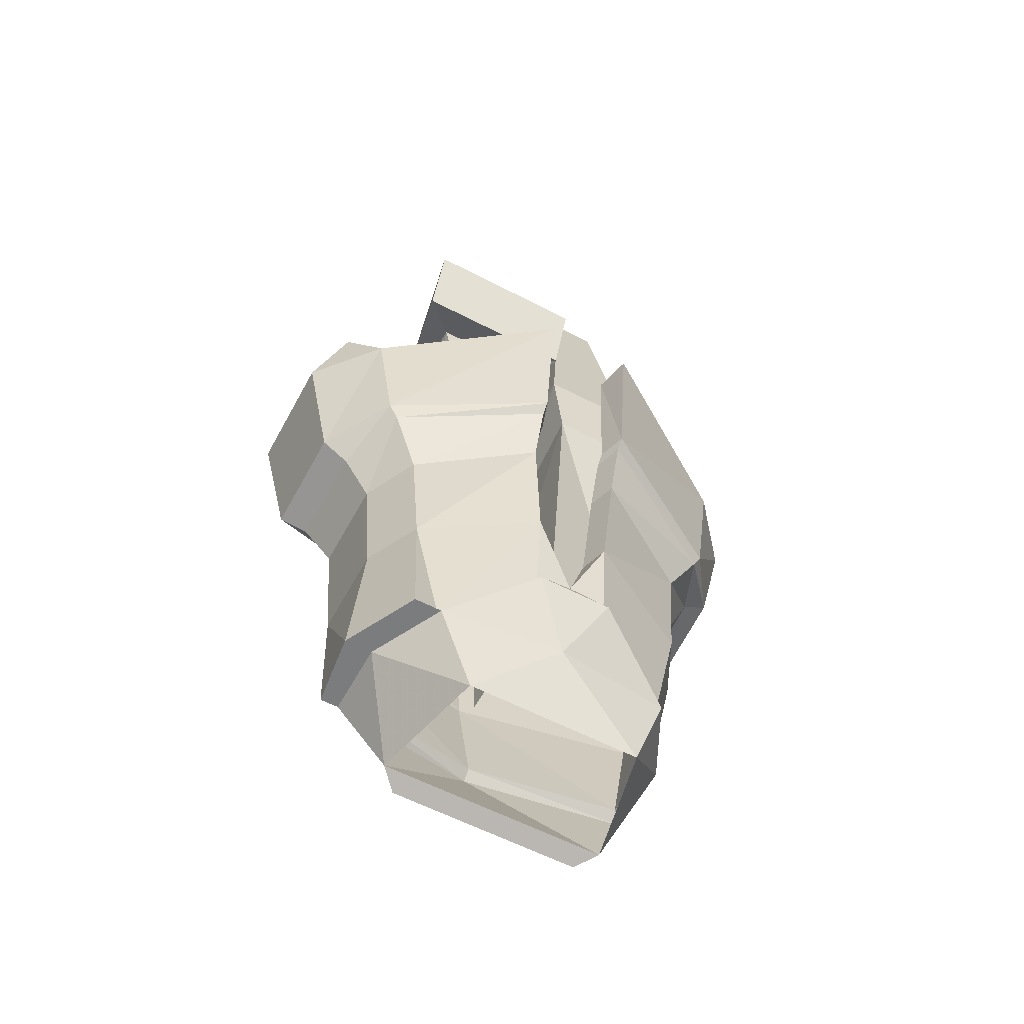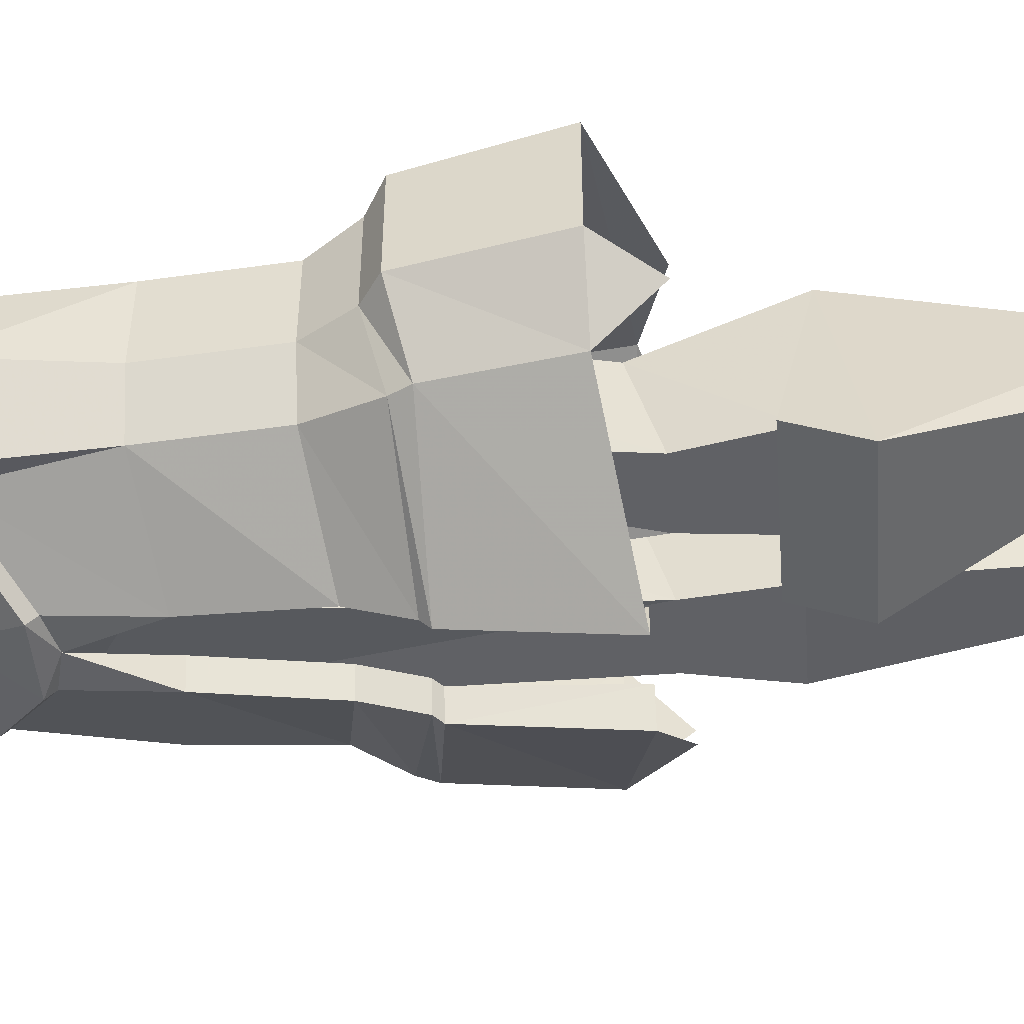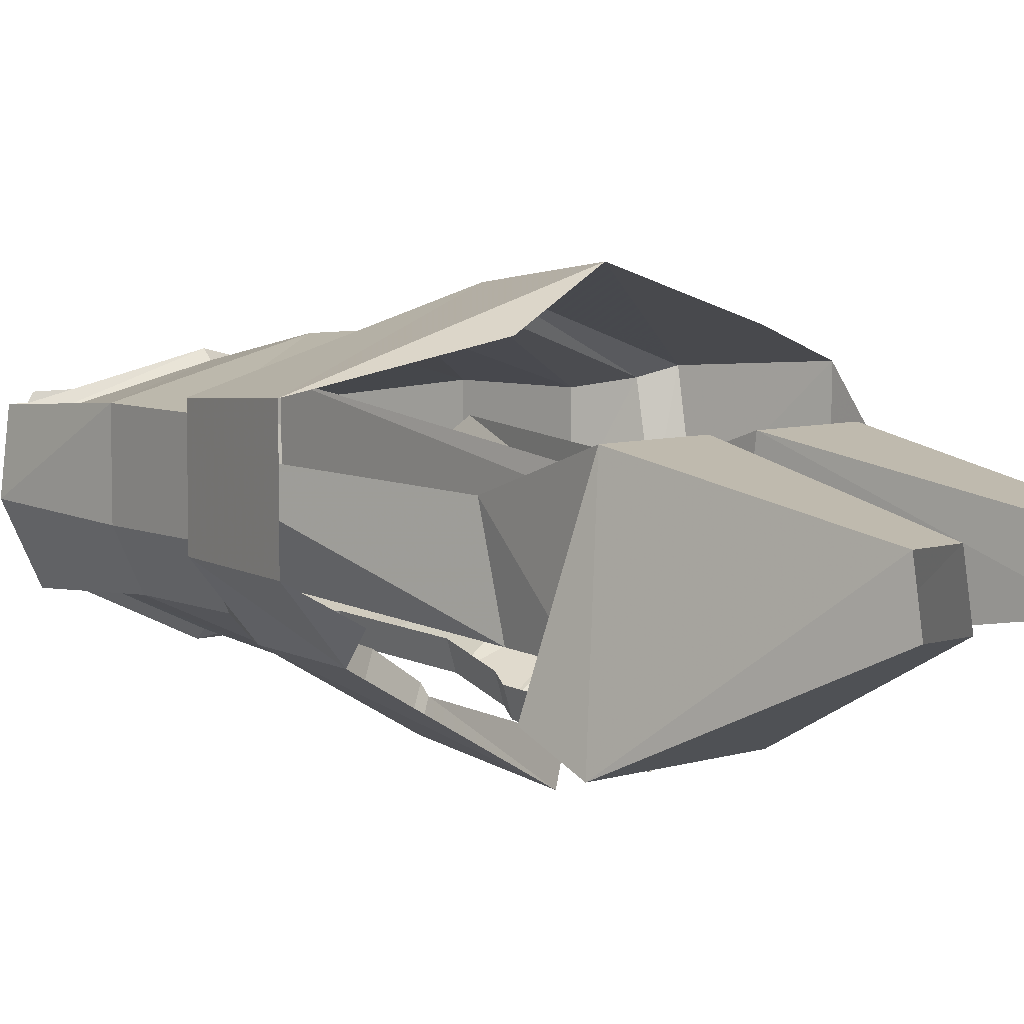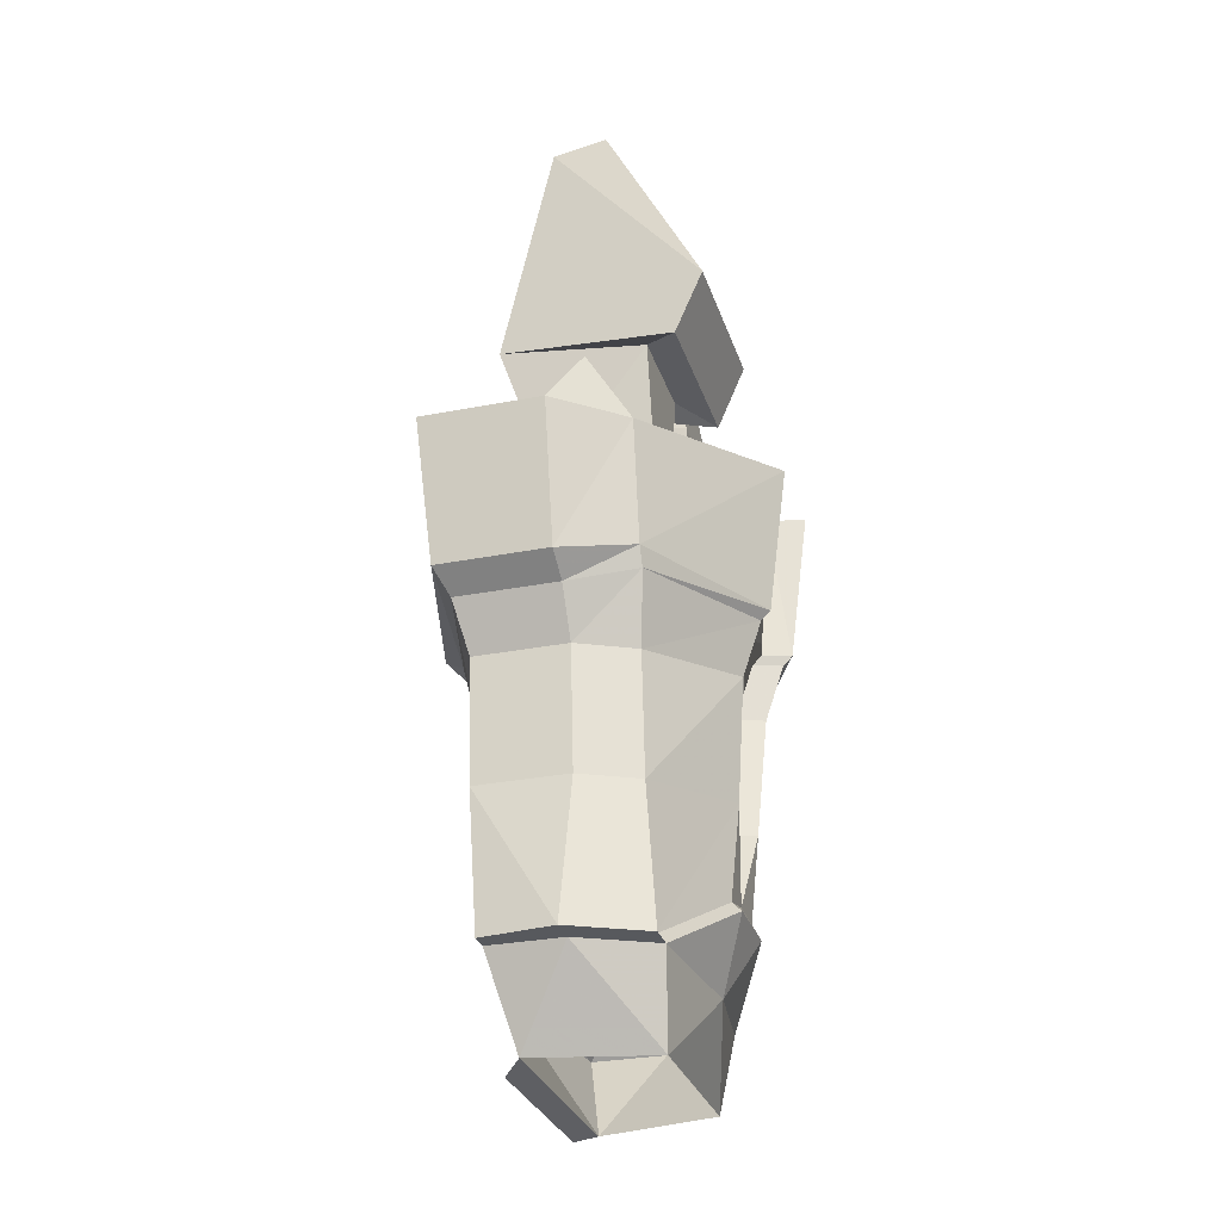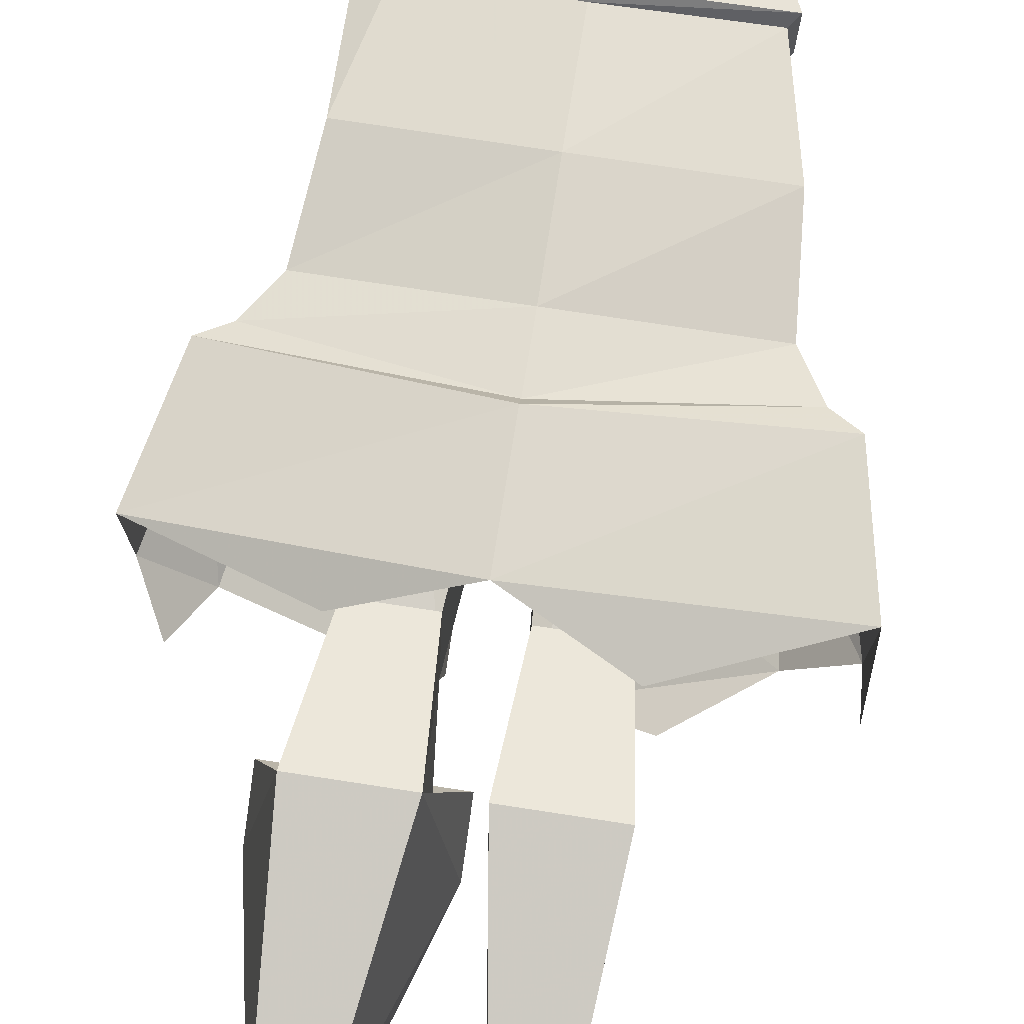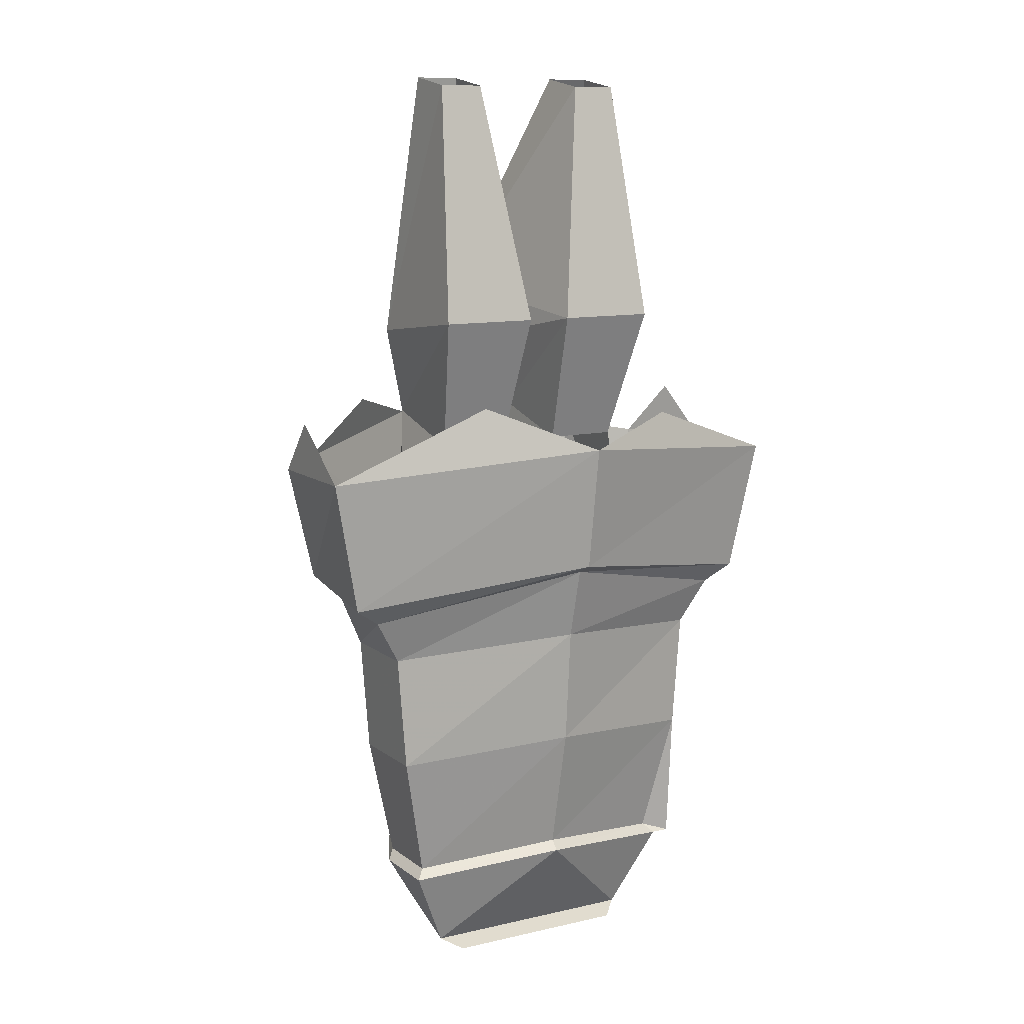
<metadata>
{"format":"obj","ext":"obj","renderer":"f3d","projection":"perspective","resolution":1024,"background":"white","views":[{"elev":-58.7,"azim":151.7,"up":"+Y"},{"elev":-48.2,"azim":94.6,"up":"+Z"},{"elev":6.7,"azim":137.9,"up":"+Z"},{"elev":-29.2,"azim":106.3,"up":"+Y"},{"elev":75.1,"azim":-171.3,"up":"+Z"},{"elev":10.9,"azim":-29.9,"up":"+Y"}]}
</metadata>
<code>
v 0.1016 -0.8672 -0.0625
v 0.1016 -0.875 -0.07031
v 0.03125 -0.8281 -0.1094
v 0.03125 -0.8203 -0.1016
v 0.03125 -0.7422 -0.1094
v 0.125 -0.7578 -0.0625
v 0.125 -0.875 -0.07031
v 0.1328 -0.875 -0.007812
v 0.07031 -0.9453 -0.0625
v 0 -0.8828 -0.08594
v -0.03125 -0.8281 -0.1094
v 0 -0.8125 -0.1016
v 0.02344 -0.7422 -0.08594
v 0.03906 -0.6406 -0.1172
v 0.1328 -0.6562 -0.0625
v 0.1484 -0.7578 -0.01562
v 0.1562 -0.875 -0.007812
v 0.1328 -0.875 0.05469
v 0.09375 -0.9453 0.03906
v 0.125 -0.8672 0.04688
v 0 -0.8516 0.07812
v 0 -0.8594 0.08594
v 0.1484 -0.875 0.05469
v 0.1484 -0.7578 0.0625
v 0 -0.7422 0.1016
v -0.125 -0.8672 0.04688
v -0.1328 -0.875 0.05469
v -0.1016 -0.9453 0.03906
v -0.1016 -0.8672 -0.0625
v -0.03125 -0.8203 -0.1016
v -0.1016 -0.875 -0.07031
v -0.125 -0.8672 -0.01562
v -0.1484 -0.7578 -0.01562
v -0.125 -0.7578 -0.0625
v -0.03125 -0.7422 -0.1094
v -0.02344 -0.7422 -0.08594
v -0.03125 -0.6406 -0.09375
v -0.03906 -0.6406 -0.1172
v -0.03125 -0.5938 -0.1094
v -0.03906 -0.5938 -0.1328
v -0.03125 -0.5859 -0.1172
v -0.03906 -0.5859 -0.1406
v -0.03125 -0.4609 -0.125
v -0.03906 -0.4609 -0.1562
v -0.1797 -0.4844 -0.07031
v -0.1094 -0.4375 -0.1016
v 0 -0.5781 0.125
v 0.1797 -0.6172 0.07031
v 0.2031 -0.6016 0.07812
v 0 -0.5703 0.1406
v -0.1797 -0.6172 0.07031
v -0.1562 -0.6562 0.0625
v 0 -0.6406 0.1094
v 0.1562 -0.6562 0.0625
v 0.1797 -0.6172 -0.01562
v 0.2031 -0.6016 -0.01562
v 0.2266 -0.4844 -0.01562
v 0.2266 -0.4844 0.08594
v 0 -0.4609 0.1562
v -0.2031 -0.6016 0.07812
v -0.1797 -0.6016 -0.01562
v -0.1562 -0.6562 -0.01562
v -0.1484 -0.7578 0.0625
v 0.1562 -0.6562 -0.01562
v 0.1562 -0.6016 -0.07031
v 0.1641 -0.5859 -0.07031
v 0.1797 -0.4844 -0.07031
v 0.2031 -0.4375 -0.03906
v -0.1562 -0.6172 -0.07031
v -0.2031 -0.5859 -0.01562
v -0.1641 -0.6016 -0.07031
v -0.1328 -0.6562 -0.0625
v -0.2266 -0.4844 0.08594
v -0.2266 -0.4844 -0.01562
v 0.03906 -0.5938 -0.1328
v 0.03906 -0.5859 -0.1406
v 0.03906 -0.4609 -0.1562
v -0.09375 -0.4219 0.1172
v -0.1328 -0.875 -0.007812
v -0.07812 -0.9453 -0.0625
v 0.03125 -0.6406 -0.09375
v 0.03125 -0.5938 -0.1094
v 0.03125 -0.5859 -0.1172
v 0.03125 -0.4609 -0.125
v 0.09375 -0.4375 0.1172
v -0.2266 -0.4375 0.02344
v -0.07812 -0.9141 -0.0625
v -0.1172 -0.8359 -0.03125
v 0 -0.7734 -0.07031
v 0.07031 -0.9141 -0.0625
v 0.1172 -0.8359 -0.03125
v 0.03125 -0.4453 -0.0625
v 0.09375 -0.4453 -0.0625
v 0.1406 -0.7422 0.03906
v 0.09375 -0.4688 0.02344
v 0.1094 -0.3672 -0.0625
v 0.1094 -0.3516 0.0625
v 0.02344 -0.3516 0.0625
v 0.03125 -0.4688 0.02344
v 0 -0.7734 0.07031
v -0.02344 -0.4453 -0.0625
v -0.02344 -0.4688 0.02344
v -0.01562 -0.3672 -0.0625
v -0.01562 -0.3516 0.0625
v -0.1016 -0.3516 0.0625
v -0.08594 -0.4688 0.02344
v -0.08594 -0.4453 -0.0625
v -0.1406 -0.7422 0.03906
v -0.1016 -0.3672 -0.0625
v -0.04688 -0.1328 -0.02344
v -0.04688 -0.1406 0.02344
v -0.08594 -0.1406 0.02344
v 0.02344 -0.3672 -0.0625
v 0 -0.3828 -0.09375
v 0.1406 -0.3828 -0.09375
v 0.1406 -0.3281 -0.1172
v 0.09375 -0.1406 0.02344
v 0.05469 -0.1406 0.02344
v 0 -0.3281 -0.1172
v -0.08594 -0.1328 -0.02344
v 0.05469 -0.1328 -0.02344
v 0.09375 -0.1328 -0.02344
v -0.08594 -0.9531 0.05469
v 0.07812 -0.9531 0.05469
f 1 2 3
f 1 3 4
f 3 11 12
f 3 12 4
f 20 21 22
f 20 22 18
f 21 26 27
f 21 27 22
f 29 30 11
f 29 11 31
f 29 31 32
f 30 12 11
f 26 32 79
f 26 79 27
f 32 31 79
f 1 4 5
f 1 5 6
f 4 12 5
f 5 12 13
f 20 24 21
f 21 24 25
f 21 25 26
f 29 32 33
f 29 33 34
f 29 34 30
f 30 34 35
f 30 35 12
f 12 35 36
f 26 25 63
f 26 63 32
f 32 63 33
f 1 6 7
f 20 23 24
f 97 115 116
f 98 119 114
f 116 115 114
f 116 114 119
f 123 124 19
f 123 19 28
f 1 7 2
f 20 18 23
f 96 113 114
f 96 114 115
f 96 115 97
f 98 114 113
f 2 7 8
f 7 17 8
f 8 17 18
f 17 23 18
f 2 8 9
f 2 9 10
f 8 18 19
f 22 27 28
f 22 19 18
f 27 79 28
f 80 79 31
f 80 31 10
f 2 10 3
f 8 19 9
f 22 28 19
f 28 79 80
f 11 10 31
f 87 88 89
f 87 89 90
f 90 89 91
f 91 89 92
f 91 92 93
f 91 93 94
f 94 93 95
f 99 92 89
f 99 89 100
f 100 89 101
f 100 101 102
f 106 107 108
f 108 107 88
f 88 107 101
f 88 101 89
f 3 10 11
f 5 13 14
f 5 14 6
f 6 14 15
f 6 15 16
f 36 35 37
f 37 35 38
f 52 62 33
f 52 33 63
f 52 63 53
f 53 63 25
f 53 25 54
f 54 25 24
f 54 24 64
f 62 72 34
f 62 34 33
f 15 64 16
f 16 64 24
f 72 38 35
f 72 35 34
f 14 13 81
f 6 16 17
f 6 17 7
f 16 24 17
f 17 24 23
f 97 116 117
f 98 118 119
f 116 119 121
f 116 121 122
f 116 122 117
f 119 118 121
f 37 38 39
f 39 38 40
f 47 51 52
f 47 52 53
f 47 53 48
f 48 53 54
f 48 54 55
f 51 61 62
f 51 62 52
f 54 64 55
f 55 64 65
f 69 40 38
f 69 38 72
f 69 72 61
f 61 72 62
f 65 64 15
f 65 15 75
f 75 15 14
f 75 14 81
f 75 81 82
f 39 40 41
f 41 40 42
f 47 48 49
f 47 49 50
f 47 50 51
f 48 55 56
f 48 56 49
f 50 60 51
f 51 60 61
f 55 65 66
f 55 66 56
f 69 61 70
f 69 70 71
f 69 71 40
f 61 60 70
f 71 42 40
f 65 75 76
f 65 76 66
f 75 82 76
f 76 82 83
f 41 42 43
f 43 42 44
f 44 42 45
f 44 45 46
f 49 56 57
f 49 57 58
f 49 58 50
f 50 58 59
f 50 59 60
f 56 66 67
f 56 67 57
f 57 67 68
f 70 60 73
f 70 73 74
f 70 74 71
f 71 74 45
f 71 45 42
f 66 76 77
f 66 77 67
f 60 59 73
f 73 59 78
f 76 83 77
f 77 83 84
f 85 59 58
f 86 74 73
f 80 10 9
f 95 93 96
f 95 96 97
f 95 97 98
f 95 98 99
f 99 98 92
f 102 101 103
f 102 103 104
f 102 104 105
f 102 105 106
f 106 105 107
f 103 101 107
f 103 107 109
f 105 109 107
f 96 93 92
f 96 92 113
f 98 113 92
f 103 109 110
f 103 110 104
f 104 110 111
f 104 111 112
f 104 112 105
f 105 112 109
f 110 109 120
f 120 109 112
f 97 117 118
f 97 118 98

</code>
